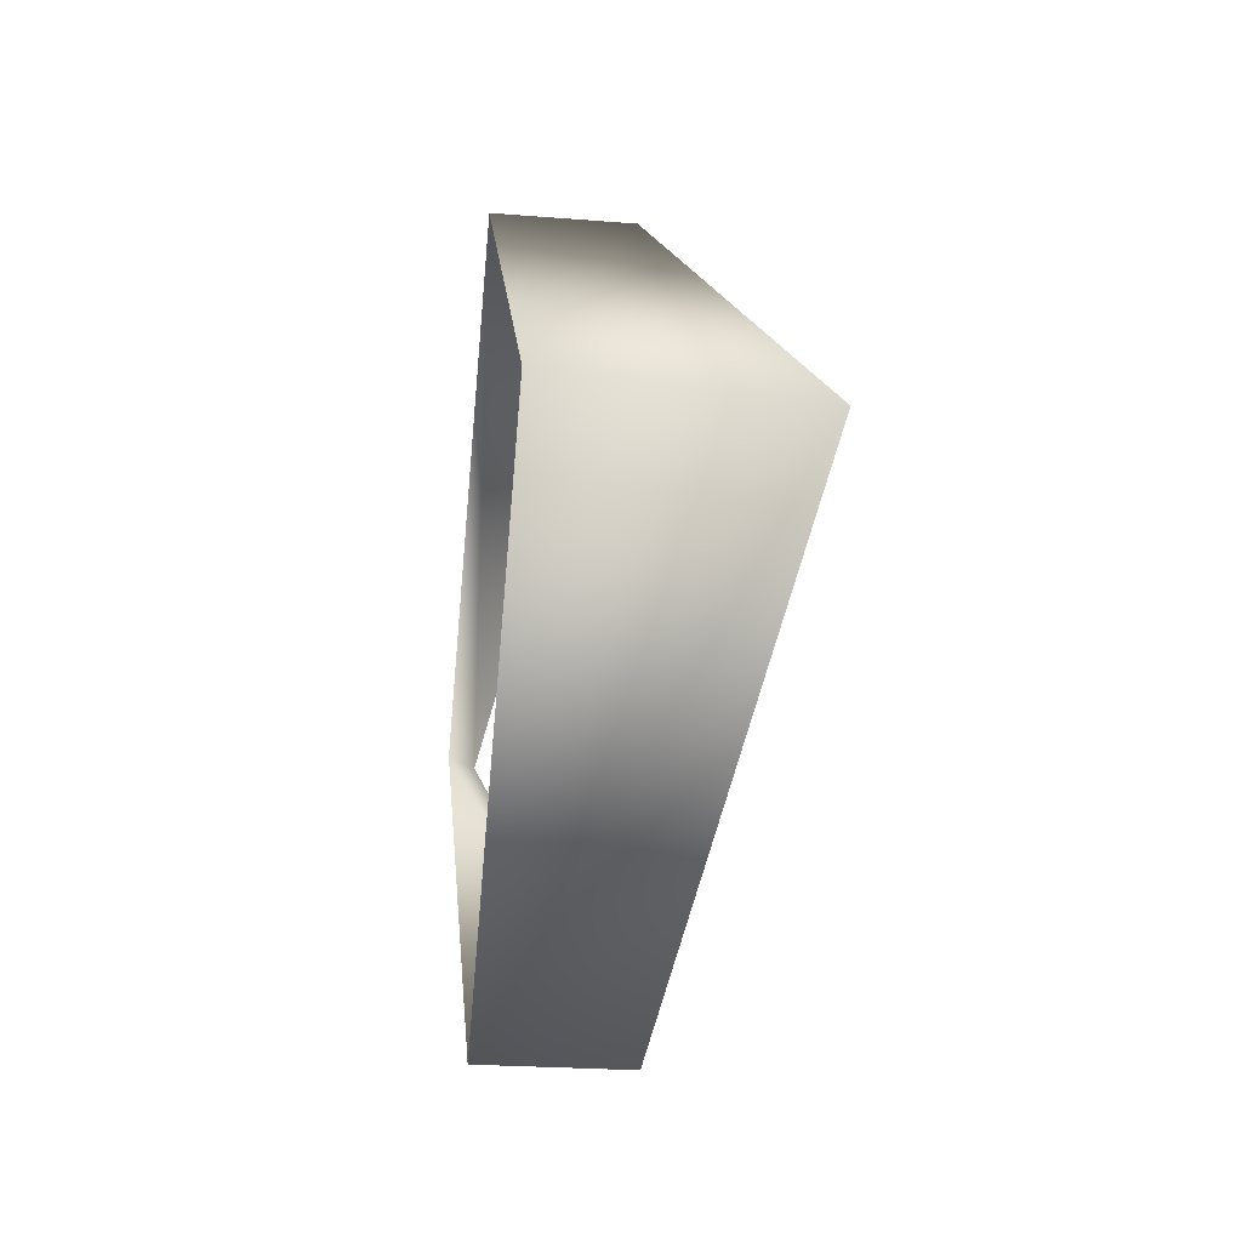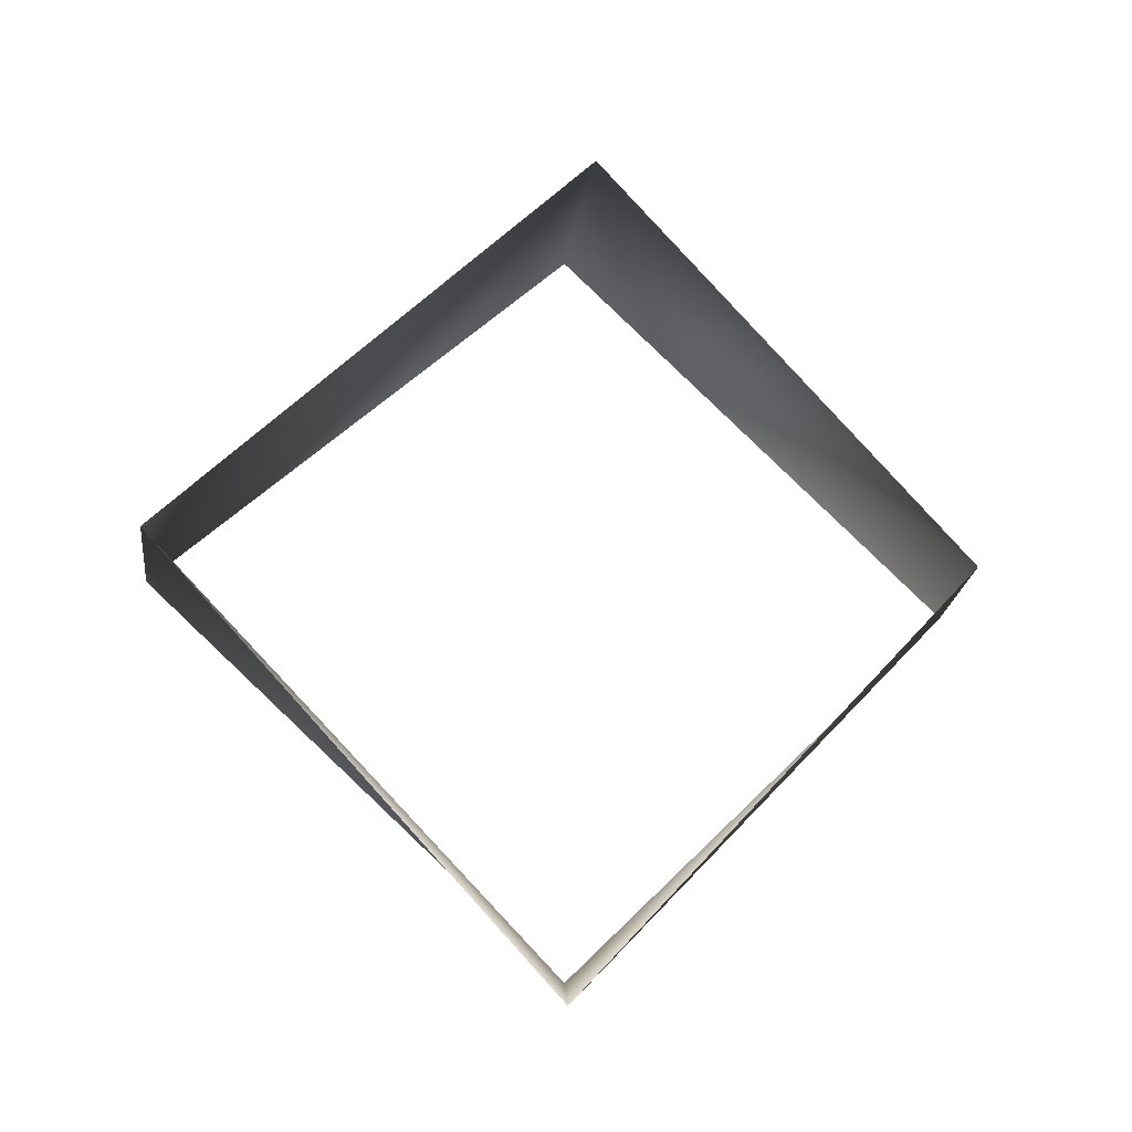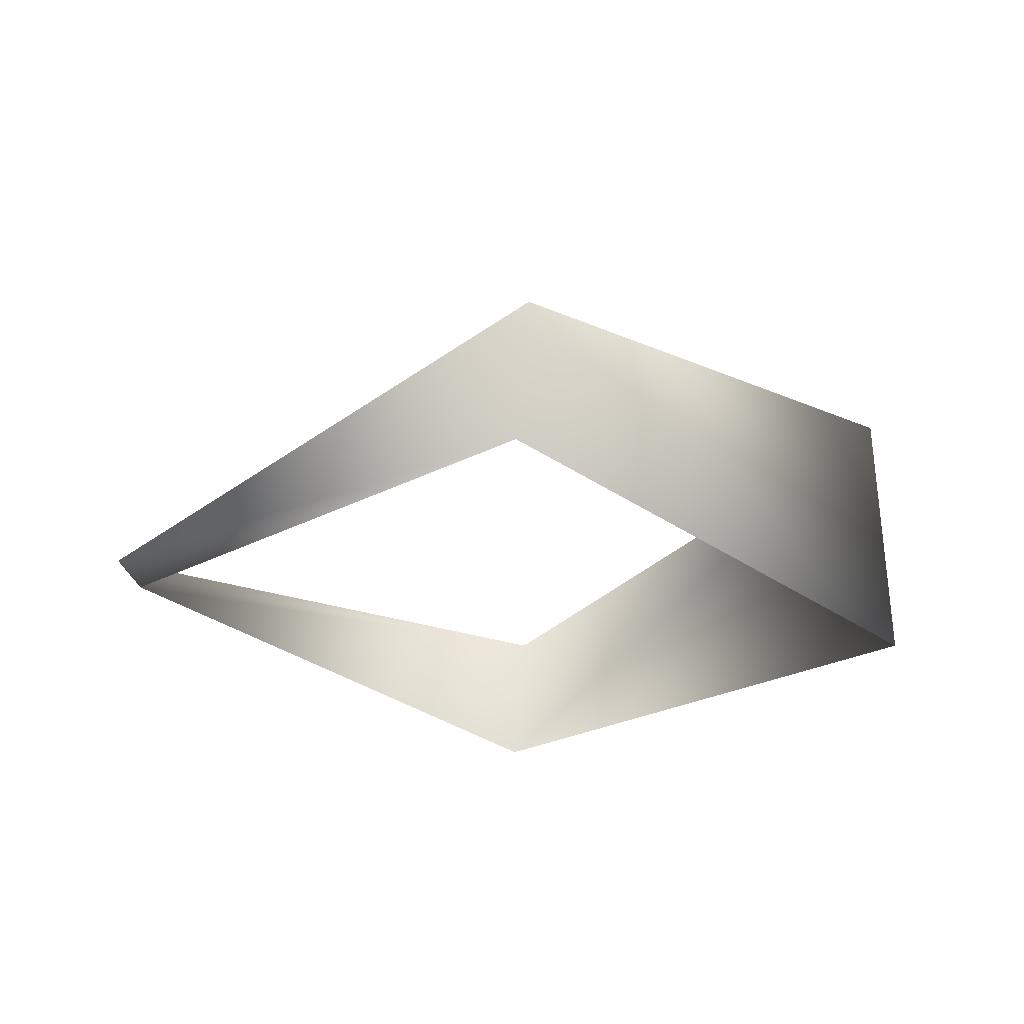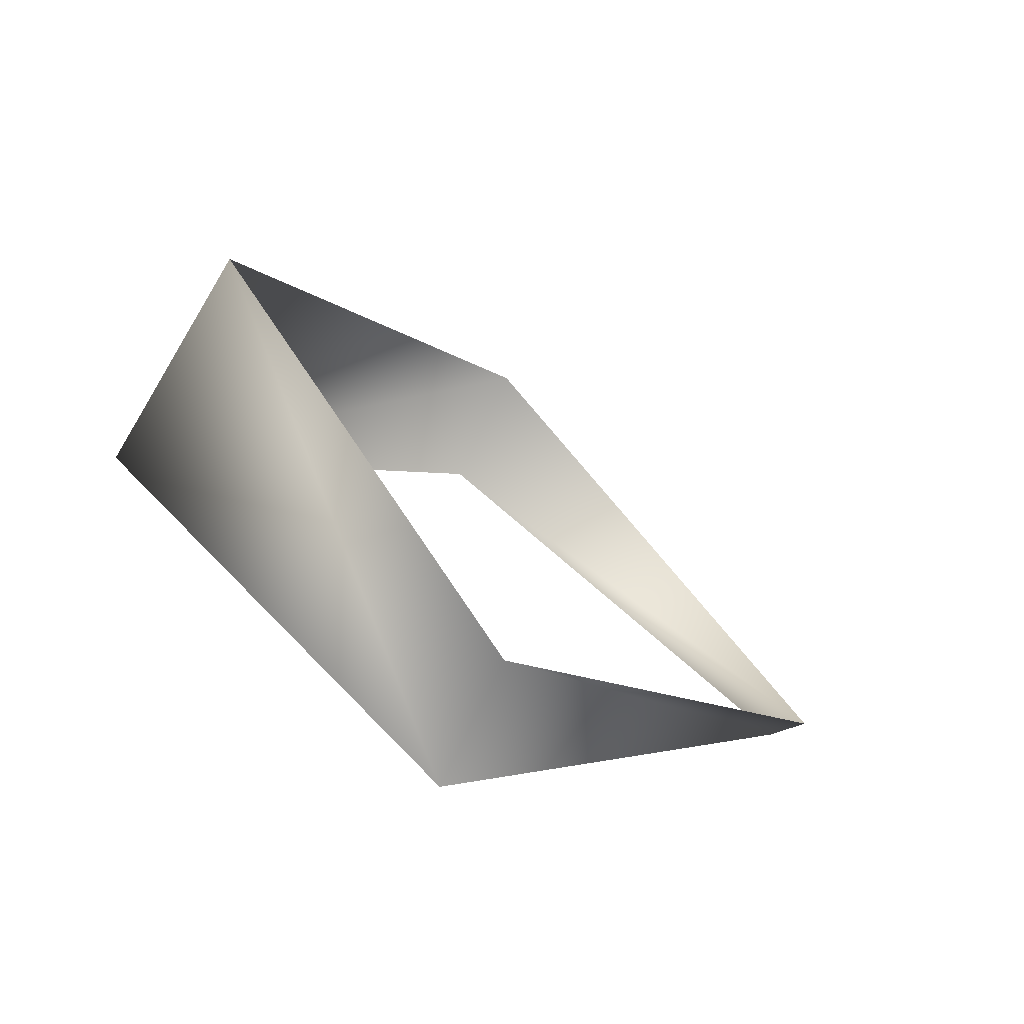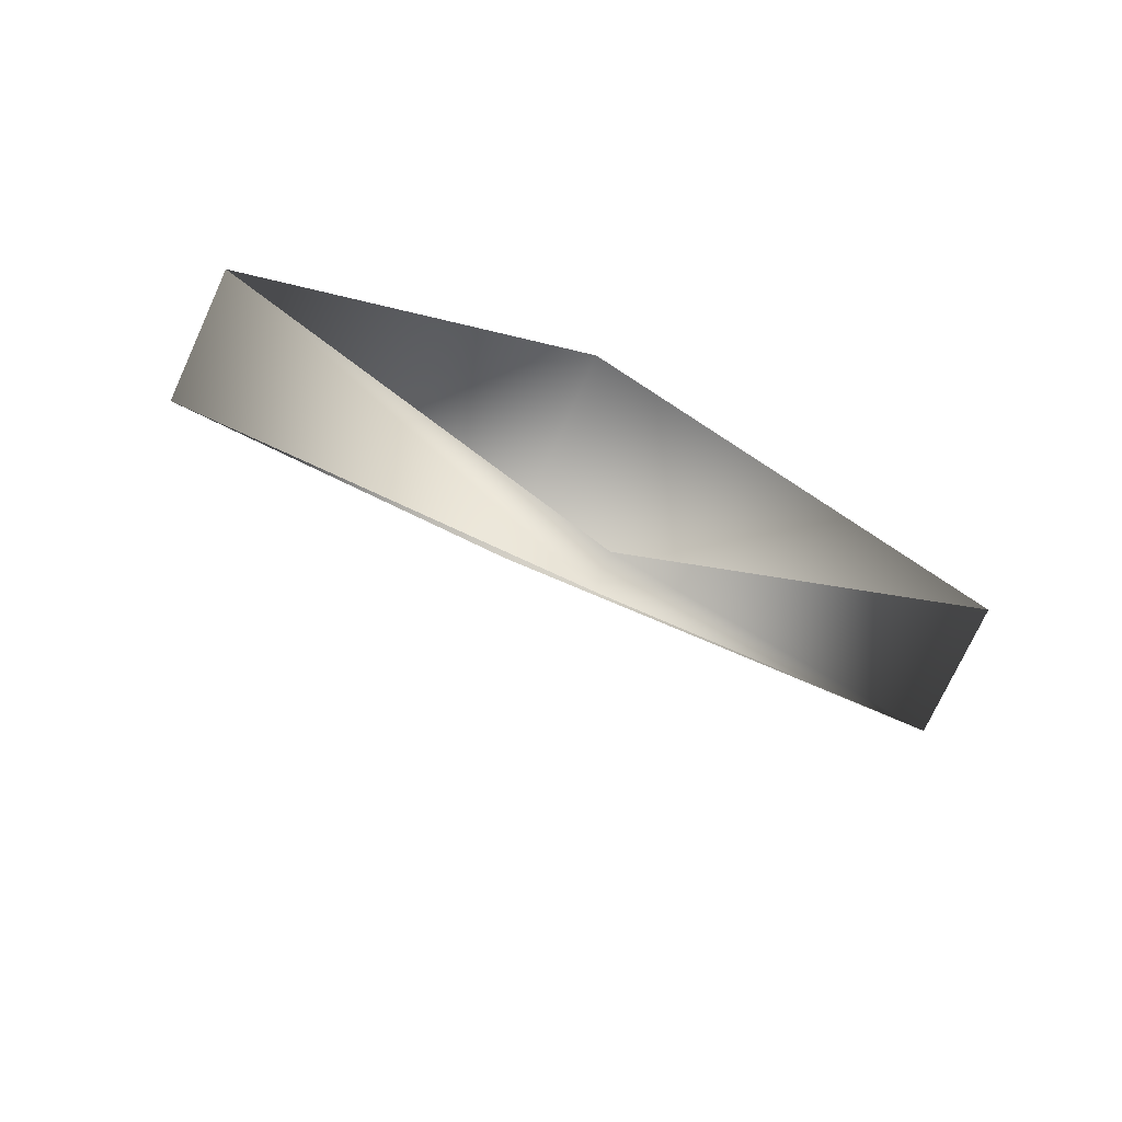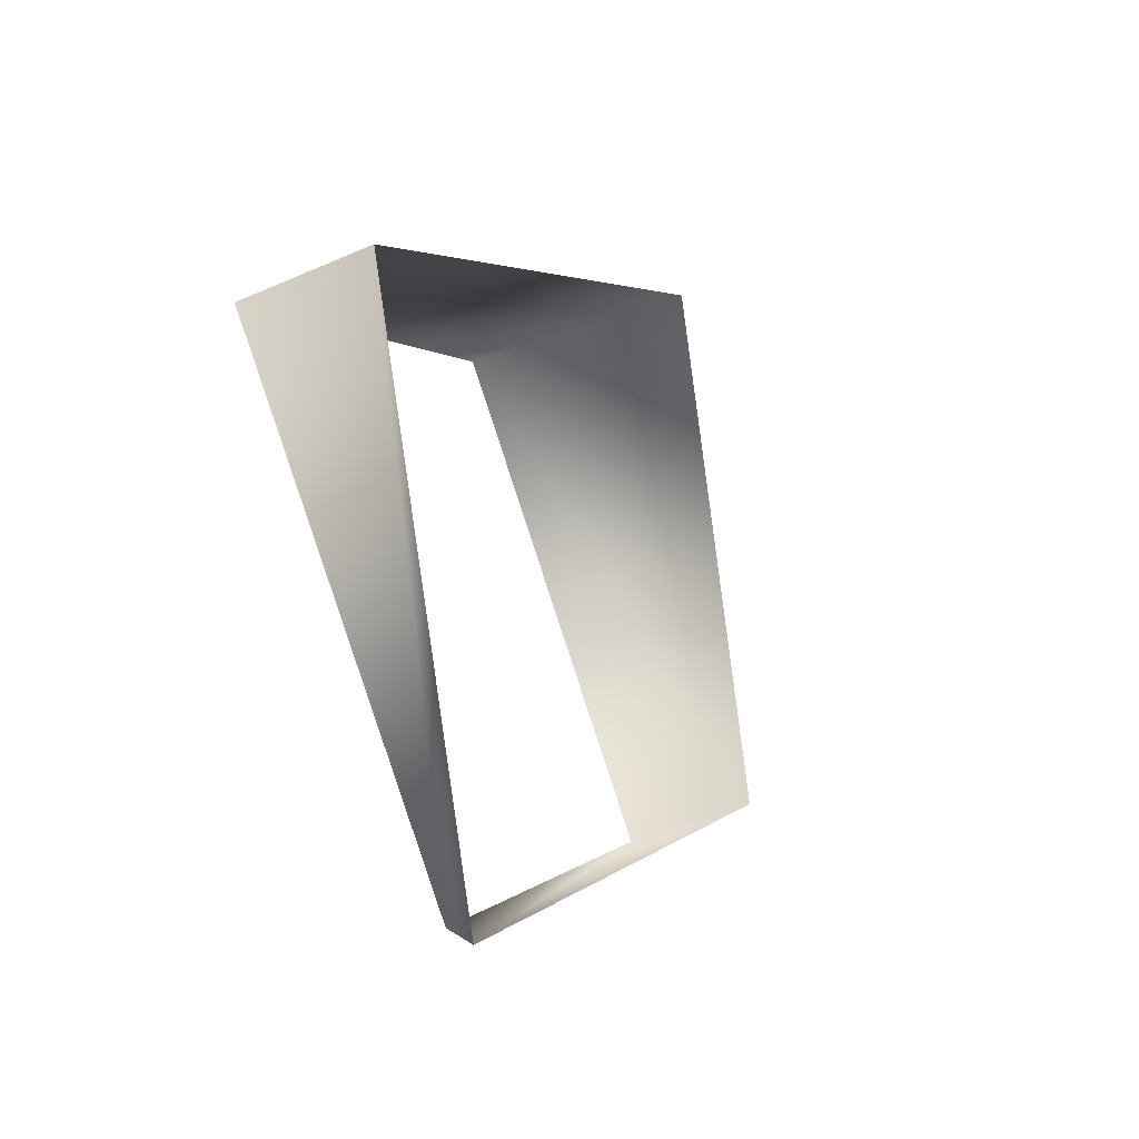
<metadata>
{"format":"obj","ext":"obj","renderer":"f3d","projection":"perspective","resolution":1024,"background":"white","views":[{"elev":-24.7,"azim":-7.4,"up":"+Y"},{"elev":-22.5,"azim":82.9,"up":"+Z"},{"elev":64.1,"azim":-85.2,"up":"+Y"},{"elev":-68.5,"azim":65.1,"up":"+Y"},{"elev":-73.4,"azim":-114.6,"up":"+Z"},{"elev":-46.6,"azim":26.3,"up":"+Z"}]}
</metadata>
<code>
v 40 -16 0
v 45 -16 0
v 49 -1 13
v 40 -1 -14
v 41 -1 -15
v 45 -16 0
v 40 -16 0
v 40 -1 -14
v 45 -16 0
v 40 13 0
v 45 13 0
v 41 -1 -15
v 40 -1 -14
v 40 13 0
v 41 -1 -15
v 40 -1 14
v 49 -1 13
v 45 13 0
v 40 13 0
v 40 -1 14
v 45 13 0
v 40 -1 14
v 40 -16 0
v 49 -1 13
f 1 2 3
f 4 5 6
f 7 8 9
f 10 11 12
f 13 14 15
f 16 17 18
f 19 20 21
f 22 23 24

</code>
